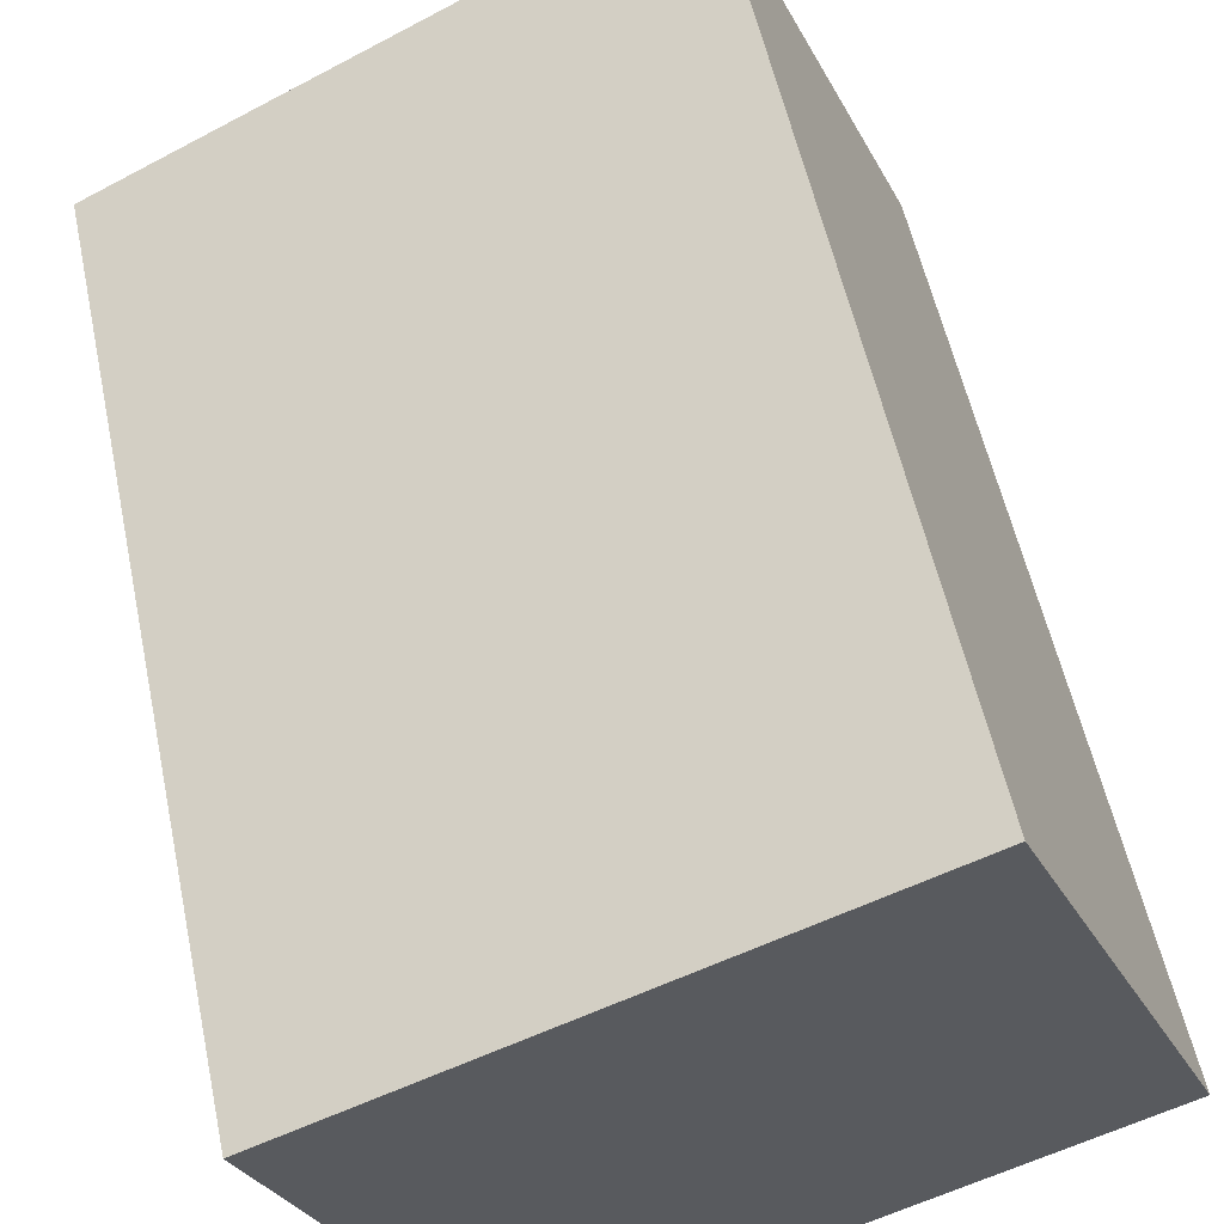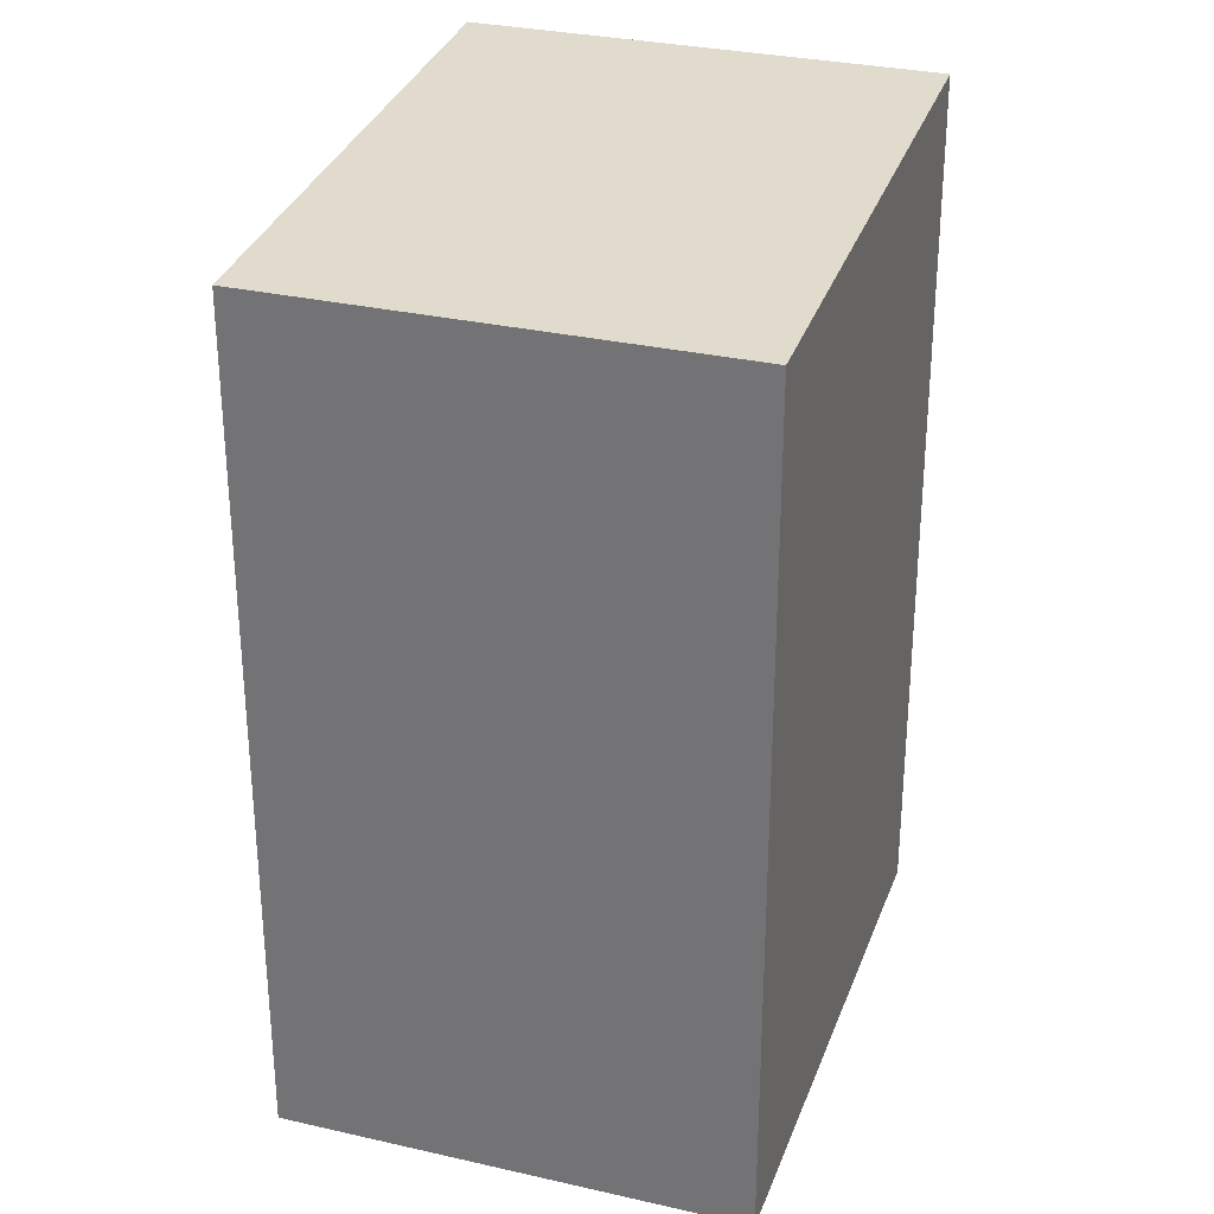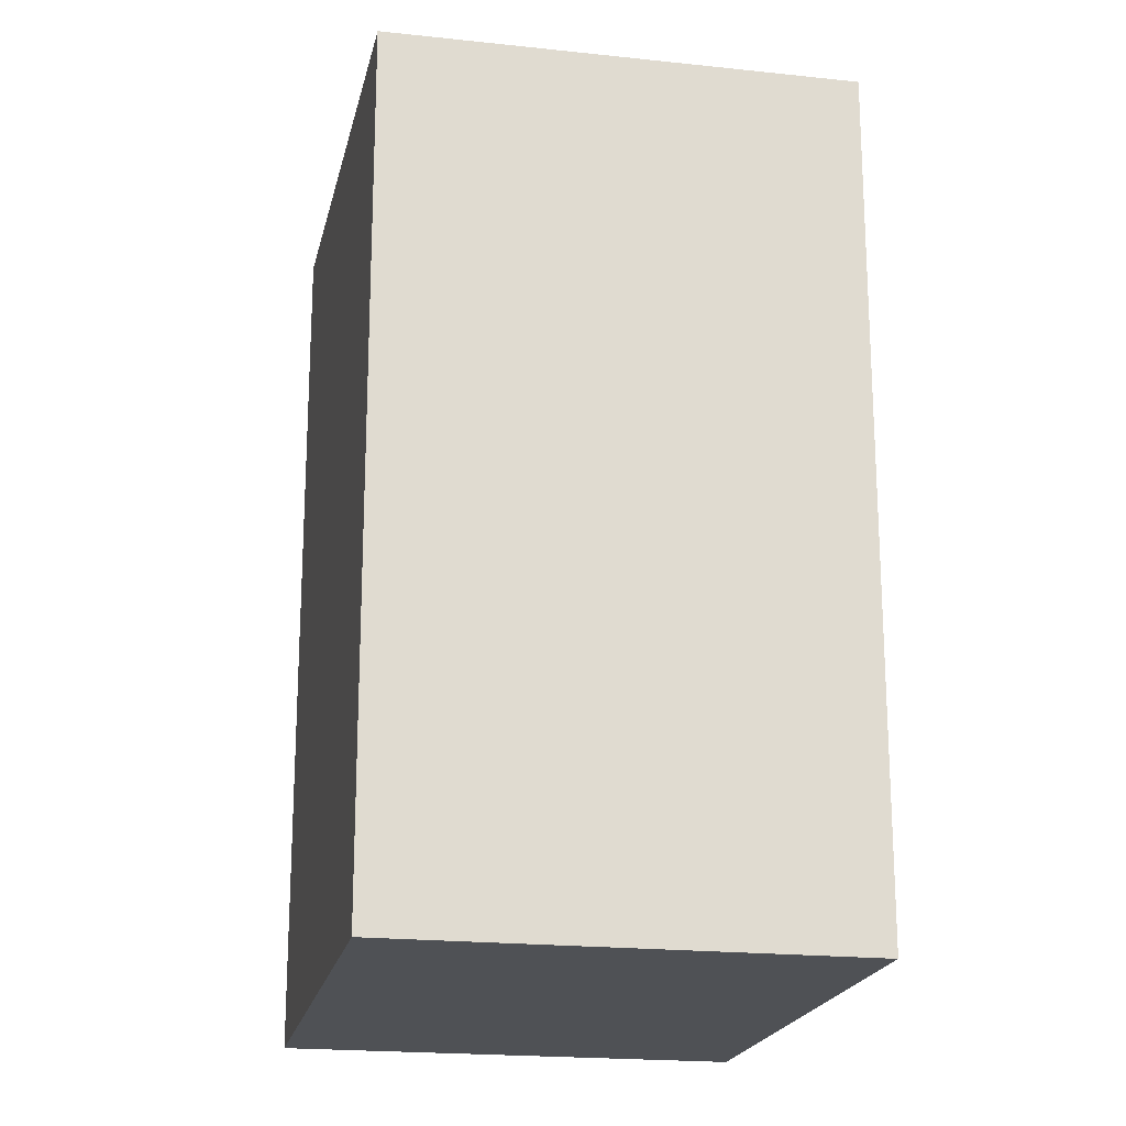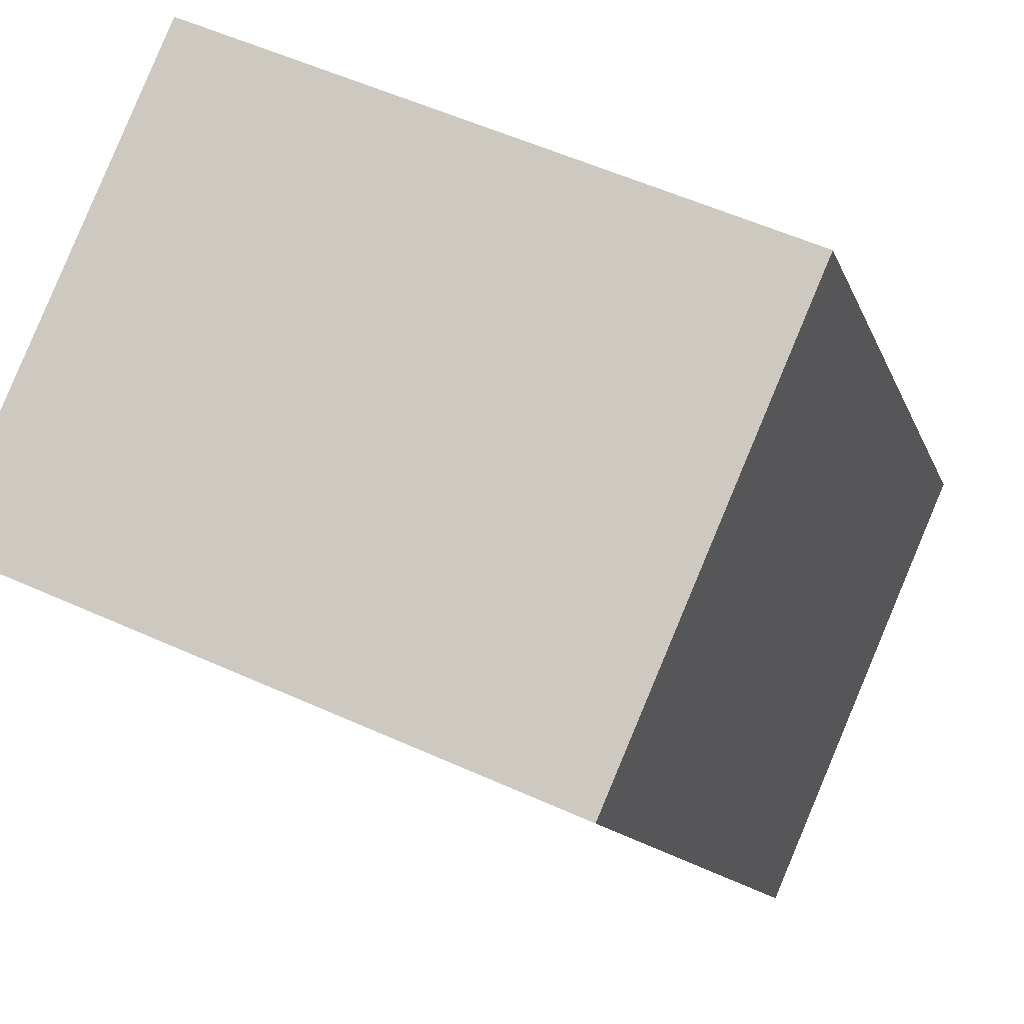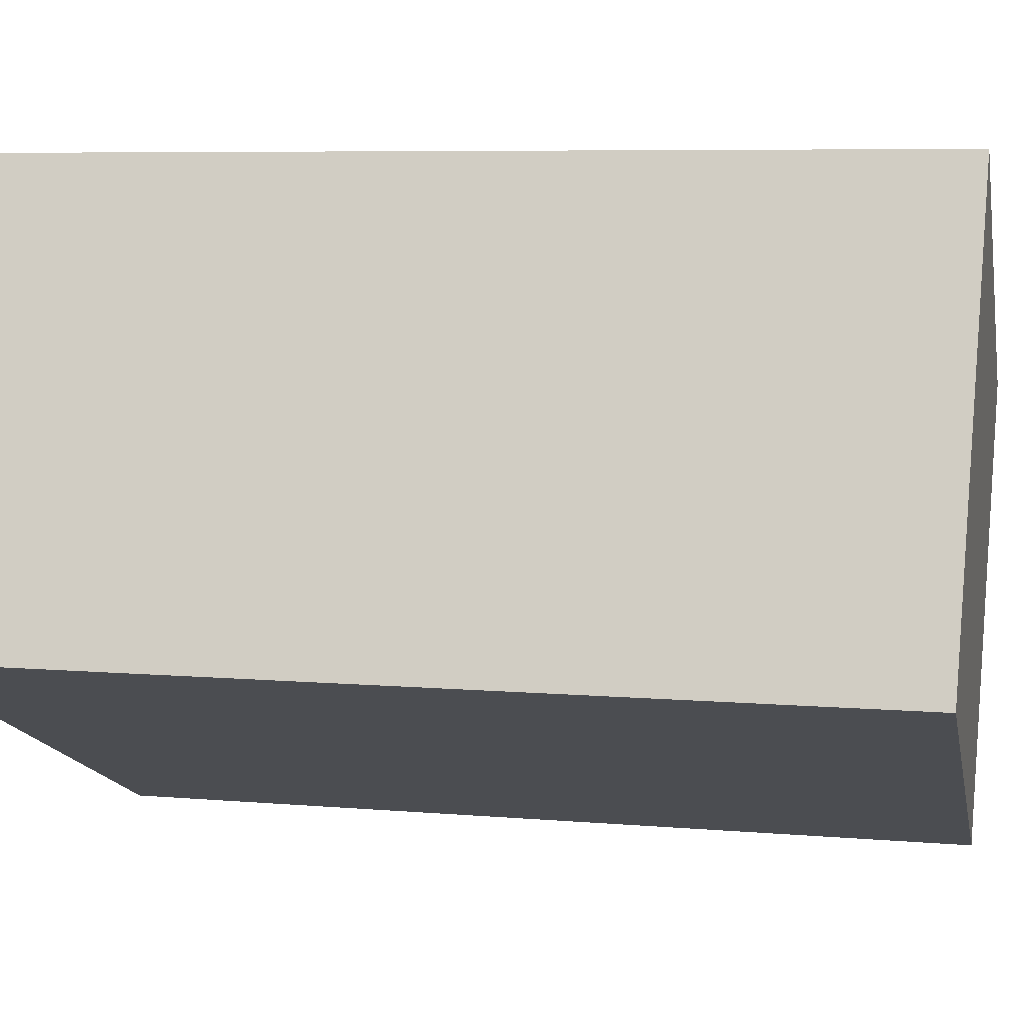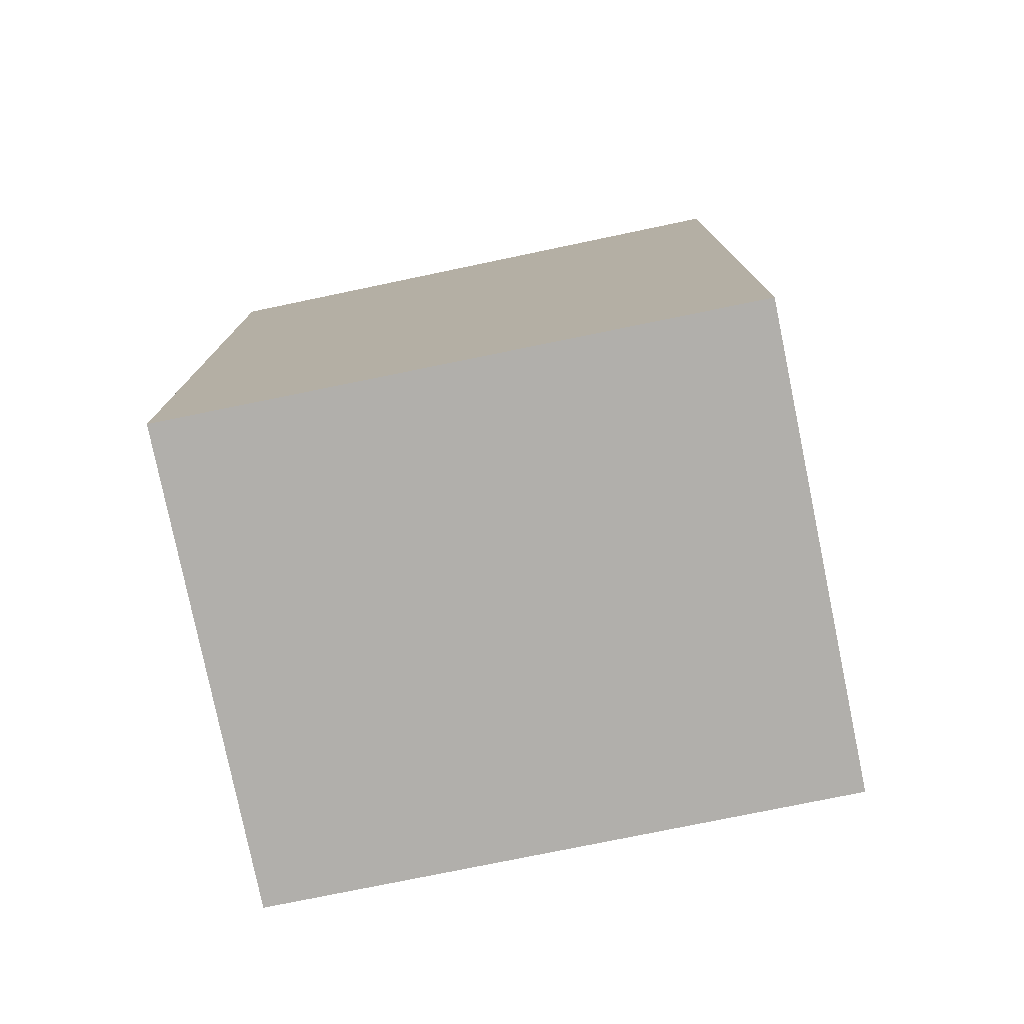
<metadata>
{"format":"obj","ext":"obj","renderer":"f3d","projection":"perspective","resolution":1024,"background":"white","views":[{"elev":55.3,"azim":-11.9,"up":"+Z"},{"elev":30.4,"azim":-95.2,"up":"+Y"},{"elev":-20.0,"azim":-124.8,"up":"+Y"},{"elev":-11.8,"azim":-165.7,"up":"+Z"},{"elev":6.6,"azim":104.9,"up":"+Z"},{"elev":-78.3,"azim":-11.9,"up":"+Y"}]}
</metadata>
<code>
v  4.267 19.52 -9.799
v  11.97 20.3 5.175
v  16.23 20.3 -4.623
v  0.0004164 19.52 -0.0006187
v  16.23 2.83e-16 -4.622
v  11.96 -3.169e-16 5.176
v  0 0 0
v  4.267 6e-16 -9.798
g defaultobject
f 1 2 3
f 2 1 4
f 5 2 6
f 2 5 3
f 6 4 7
f 4 6 2
f 4 8 7
f 8 4 1
f 1 5 8
f 5 1 3
f 6 8 5
f 8 6 7

</code>
